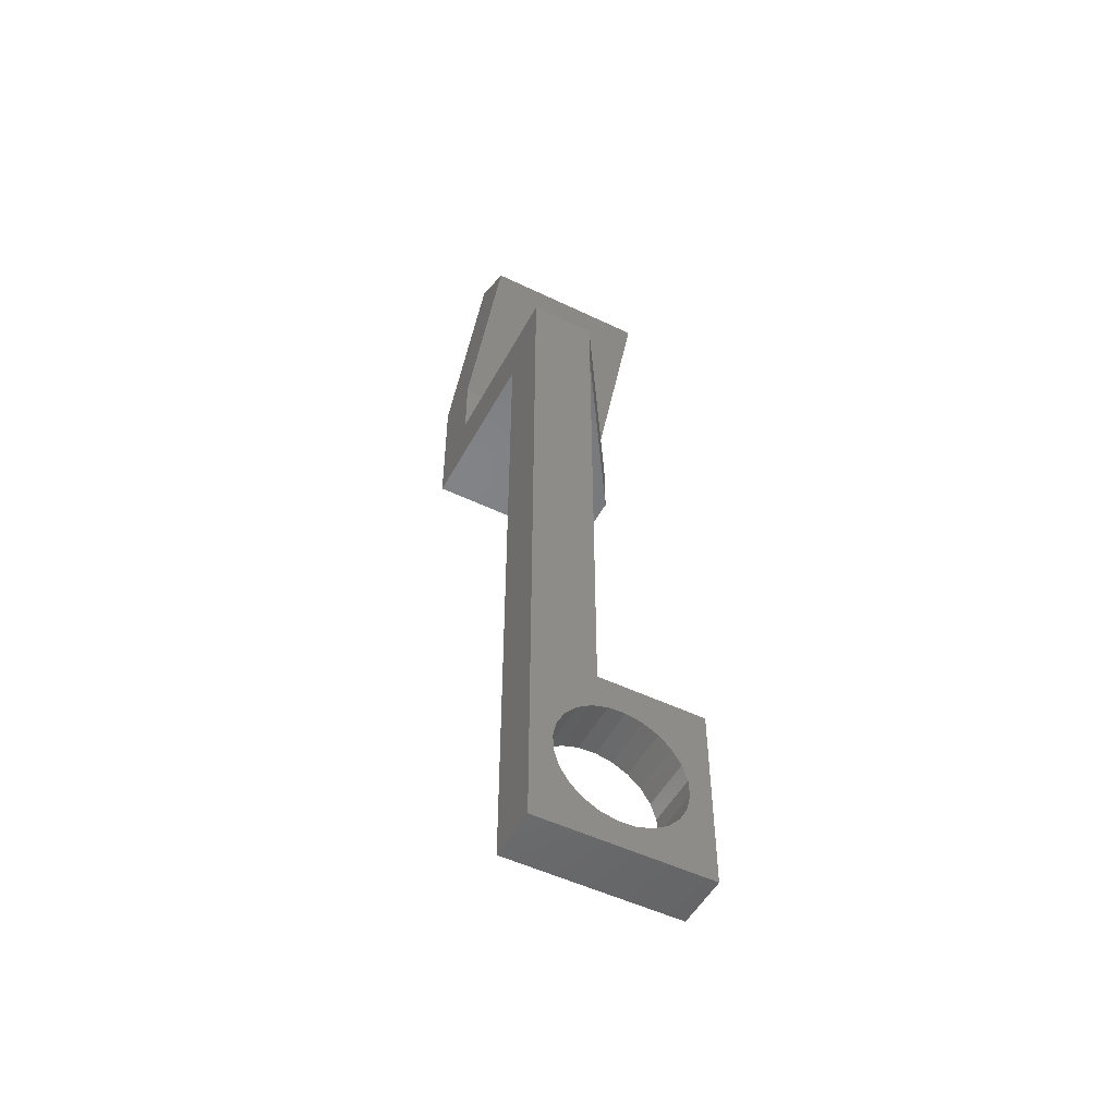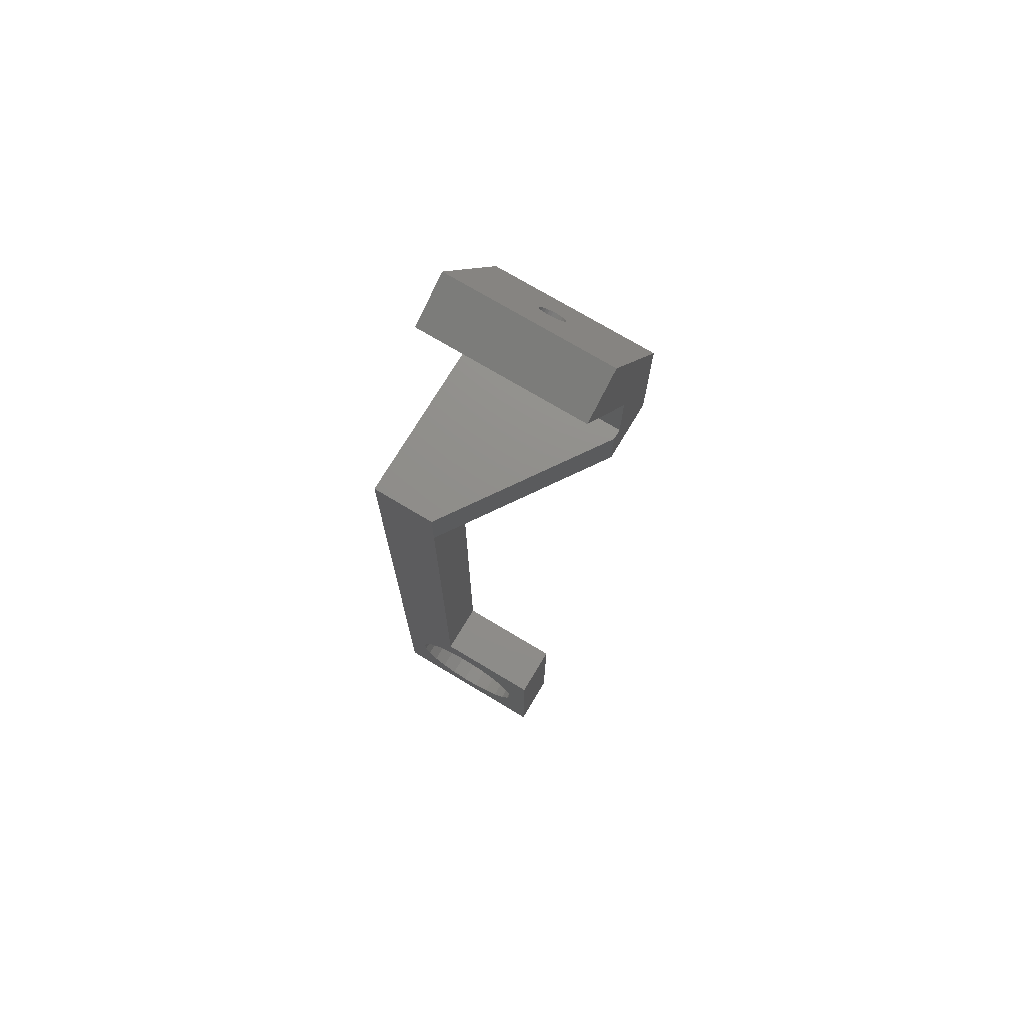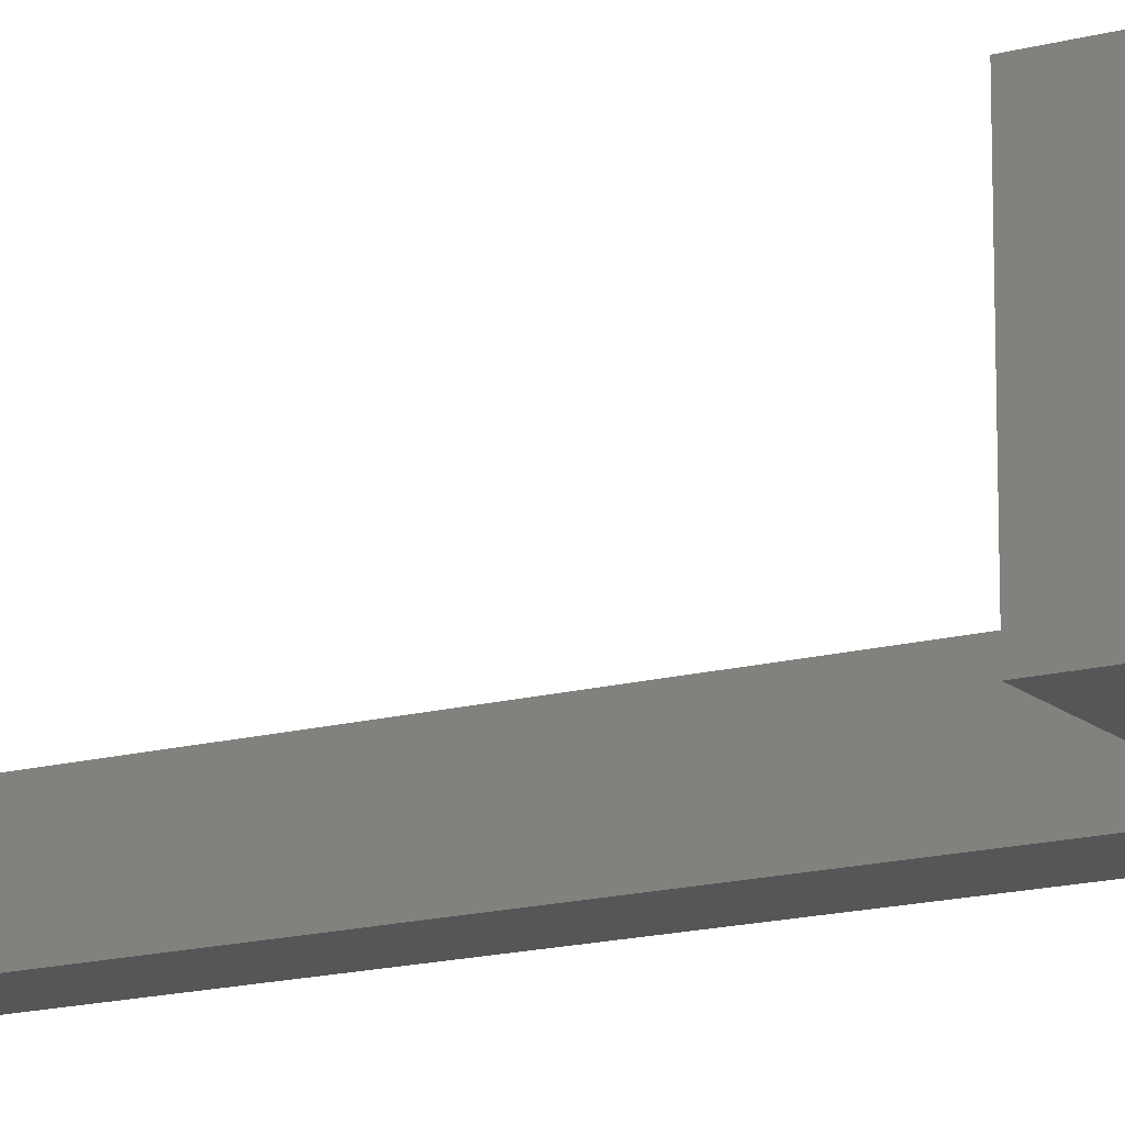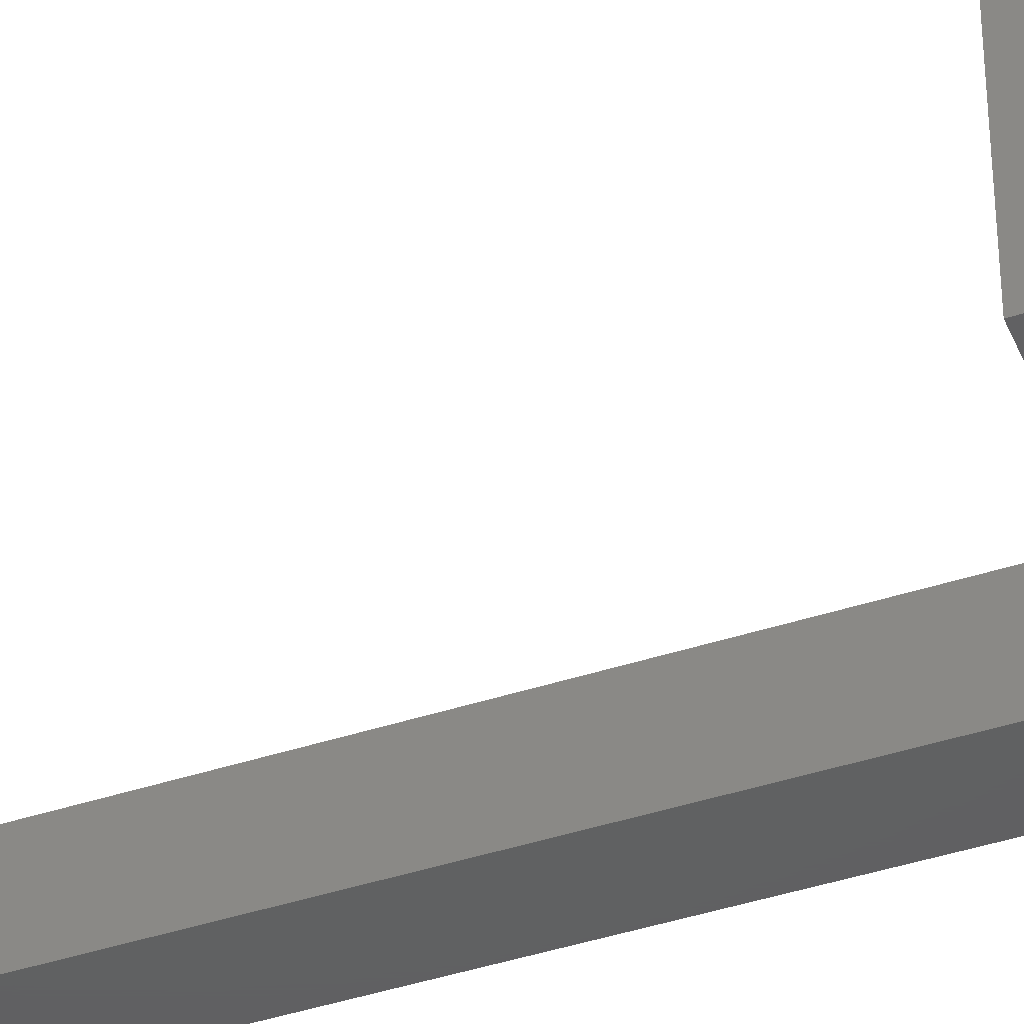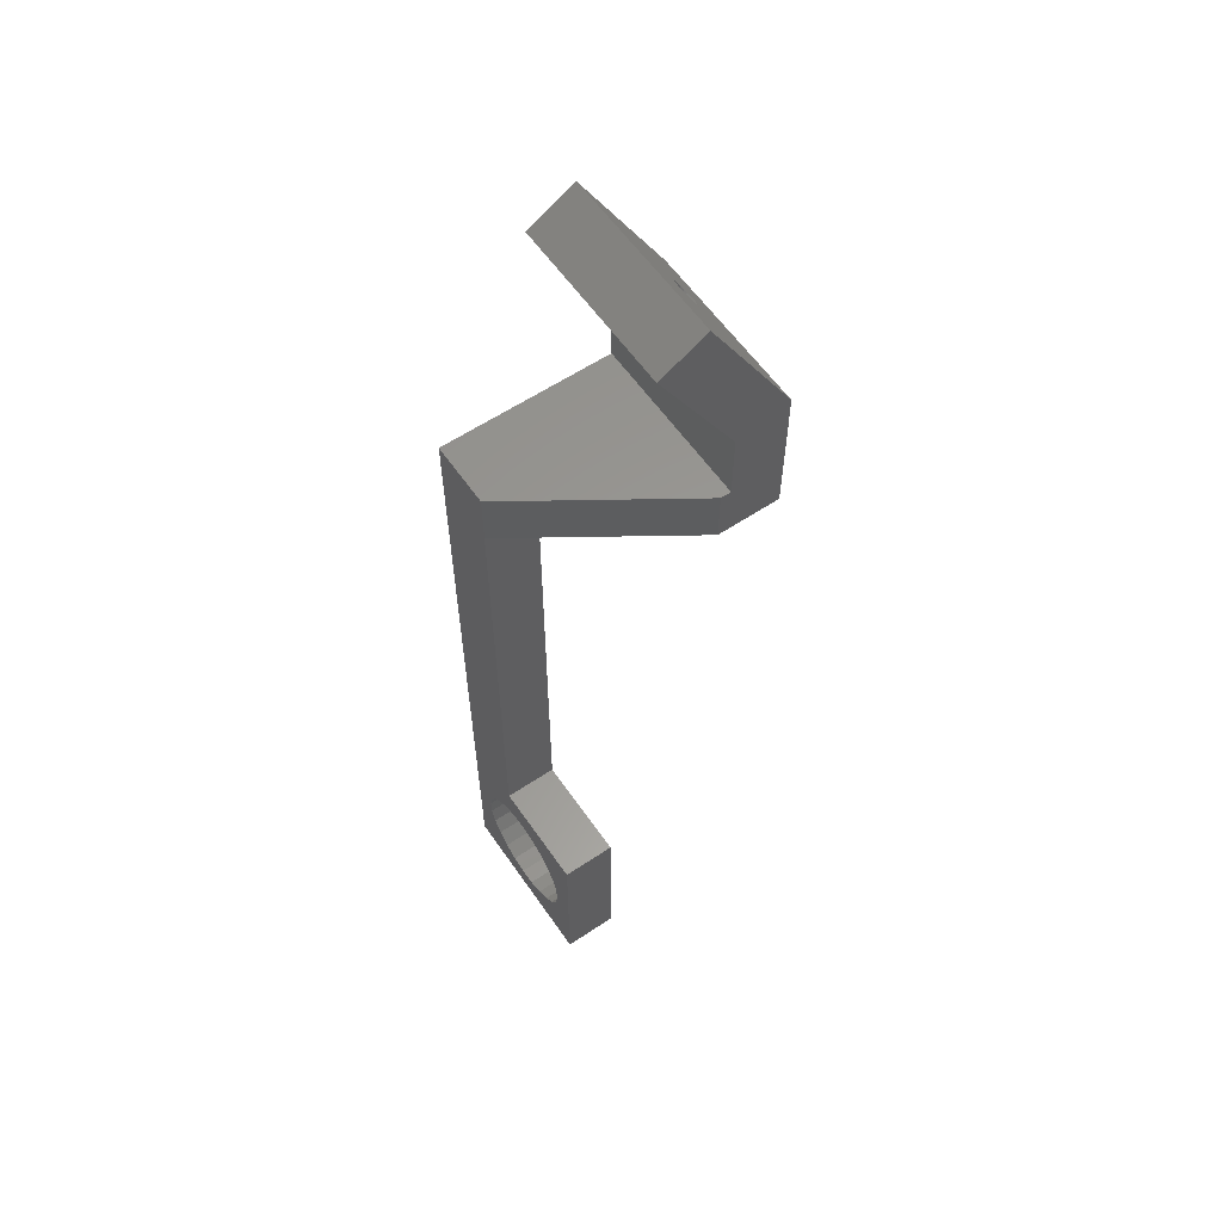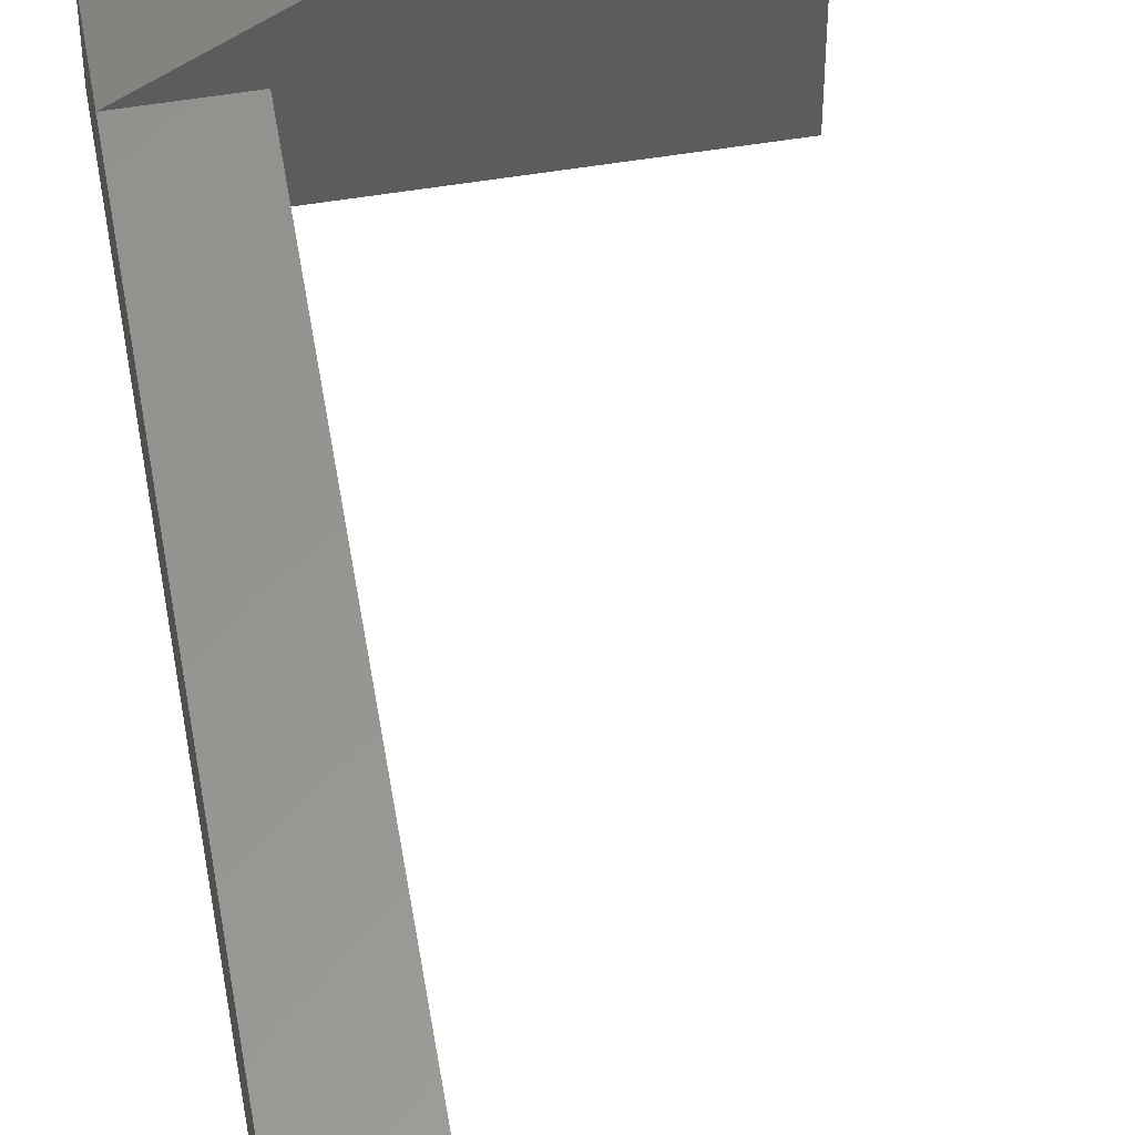
<metadata>
{"format":"stl","ext":"stl","renderer":"f3d","projection":"perspective","resolution":1024,"background":"white","views":[{"elev":-50.9,"azim":-117.7,"up":"+Y"},{"elev":73.2,"azim":-59.0,"up":"+Y"},{"elev":-15.4,"azim":120.0,"up":"+Z"},{"elev":-42.3,"azim":111.4,"up":"+Z"},{"elev":59.3,"azim":-34.5,"up":"+Y"},{"elev":58.5,"azim":-9.3,"up":"+Z"}]}
</metadata>
<code>
# stl→obj: 171 verts, 346 faces
v 0.5127 129.1 31.17
v -9.487 139.5 31.17
v -9.487 152.5 31.17
v -11.45 129.1 31.17
v -11.45 139.5 31.17
v -15.49 182.9 31.17
v 0.5127 155.1 31.17
v -24.15 177.9 31.17
v -41.69 2.149 31.17
v -31.69 37.23 31.17
v -31.69 2.149 31.17
v -41.69 37.23 31.17
v -8.787 171.3 15.09
v -12.22 169.2 15.77
v -8.753 171.2 15.77
v -12.25 169.3 15.09
v -12.1 169 16.4
v -8.633 171 16.4
v -10.91 166.9 12.57
v -7.784 169.5 12.64
v -7.447 168.9 12.57
v -11.25 167.5 12.64
v -14.81 173.7 13.06
v -20.15 170.9 15.13
v -14.95 173.9 15.13
v -20.01 170.7 13.06
v -8.435 170.6 16.95
v -11.64 168.2 17.38
v -8.172 170.2 17.38
v -11.9 168.6 16.95
v -13.3 159.1 9.545
v -7.477 161 11.21
v -12.67 158 11.21
v -8.108 162.1 9.545
v -15.09 162.2 7.455
v -10.93 167 7.172
v -9.895 165.2 7.455
v -16.13 164 7.172
v -7.19 168.5 17.7
v -10.34 165.9 17.46
v -6.873 167.9 17.46
v -10.65 166.5 17.7
v -9.686 164.8 14.58
v -6.342 167 13.94
v -6.222 166.8 14.58
v -9.806 165 13.94
v -8.732 171.2 14.42
v -12.2 169.2 14.42
v -9.937 165.2 22.91
v -14.17 160.6 22.12
v -8.97 163.6 22.12
v -15.13 162.2 22.91
v -13.33 159.1 20.86
v -8.138 162.1 20.86
v -18.13 167.4 8.222
v -13.76 171.9 9.485
v -12.93 170.4 8.222
v -18.96 168.9 9.485
v -13.79 171.9 20.8
v -18.17 167.5 22.08
v -12.97 170.5 22.08
v -18.99 168.9 20.8
v -14.43 173 19.13
v -19.62 170 19.13
v -10.97 167 23.17
v -16.17 164 23.17
v -11.97 168.8 7.433
v -17.16 165.8 7.433
v -10 165.4 13.39
v -6.802 167.8 12.96
v -6.54 167.4 13.39
v -10.27 165.8 12.96
v -8.102 170.1 12.88
v -11.57 168.1 12.88
v -10.06 165.5 17.07
v -6.597 167.5 17.07
v -9.707 164.8 15.92
v -6.188 166.8 15.25
v -6.243 166.8 15.92
v -9.652 164.8 15.25
v -12.01 168.8 22.89
v -17.2 165.8 22.89
v -8.377 170.5 13.28
v -12.06 168.9 13.8
v -8.592 170.9 13.8
v -11.84 168.5 13.28
v -15.49 182.9 -0.8284
v 0.5127 155.1 -0.8284
v -7.112 168.4 12.68
v -7.863 169.7 17.66
v -7.528 169.1 17.77
v -6.382 167.1 16.54
v -14.82 173.7 17.2
v -14.4 173 11.13
v -11.33 167.7 17.66
v -10.99 167.1 17.77
v -9.846 165.1 16.54
v -10.58 166.4 12.68
v -8.933 163.5 8.265
v -7.498 161 19.21
v -7.093 160.3 17.28
v -7.082 160.3 13.14
v -6.951 160.1 15.21
v -19.6 170 11.13
v 0.5127 129.1 -0.8284
v -9.487 152.5 -0.8284
v -24.15 177.9 -0.8284
v -9.487 139.5 -0.8284
v -31.69 129.1 -0.8284
v -41.69 139.5 -0.8284
v -41.69 2.149 -0.8284
v -31.69 2.149 -0.8284
v -12.15 157.1 15.21
v -12.29 157.3 17.28
v -14.13 160.5 8.265
v -20.02 170.7 17.2
v -41.69 139.5 11.17
v -12.28 157.3 13.14
v -41.69 11.39 6.016
v -31.69 9.286 8.335
v -41.69 9.286 8.335
v -31.69 11.39 6.016
v -12.69 158 19.21
v -41.69 7.341 17.31
v -31.69 8.297 20.29
v -41.69 8.297 20.29
v -31.69 7.341 17.31
v -31.69 30.44 19.22
v -41.69 29.01 22.01
v -31.69 29.01 22.01
v -41.69 30.44 19.22
v -41.69 37.23 11.17
v -41.69 26.91 24.33
v -41.69 24.27 26.02
v -41.69 21.29 26.98
v -41.69 31.11 16.16
v -41.69 18.16 27.13
v -41.69 15.1 26.47
v -41.69 12.31 25.03
v -41.69 9.993 22.93
v -41.69 7.19 14.18
v -41.69 129.1 11.17
v -41.69 23.2 3.876
v -41.69 25.98 5.309
v -41.69 28.3 7.415
v -41.69 30 10.05
v -41.69 30.96 13.03
v -41.69 20.14 3.212
v -41.69 17.01 3.364
v -41.69 14.03 4.32
v -41.69 7.853 11.12
v -31.69 28.3 7.415
v -31.69 25.98 5.309
v -31.69 15.1 26.47
v -31.69 18.16 27.13
v -31.69 12.31 25.03
v -31.69 17.01 3.364
v -31.69 14.03 4.32
v -31.69 7.853 11.12
v -31.69 23.2 3.876
v -31.69 7.19 14.18
v -31.69 24.27 26.02
v -31.69 21.29 26.98
v -31.69 26.91 24.33
v -31.69 129.1 11.17
v -31.69 37.23 11.17
v -31.69 30 10.05
v -31.69 30.96 13.03
v -31.69 31.11 16.16
v -31.69 20.14 3.212
v -31.69 9.993 22.93
f 1 2 3
f 2 1 4
f 2 4 5
f 1 6 7
f 6 1 3
f 6 3 8
f 9 10 11
f 10 9 12
f 13 14 15
f 14 13 16
f 15 17 18
f 17 15 14
f 19 20 21
f 20 19 22
f 23 24 25
f 24 23 26
f 27 28 29
f 28 27 30
f 31 32 33
f 32 31 34
f 35 36 37
f 36 35 38
f 39 40 41
f 40 39 42
f 43 44 45
f 44 43 46
f 47 16 13
f 16 47 48
f 49 50 51
f 50 49 52
f 51 53 54
f 53 51 50
f 55 56 57
f 56 55 58
f 59 60 61
f 60 59 62
f 63 62 59
f 62 63 64
f 65 52 49
f 52 65 66
f 38 67 36
f 67 38 68
f 69 70 71
f 70 69 72
f 22 73 20
f 73 22 74
f 41 75 76
f 75 41 40
f 77 78 79
f 78 77 80
f 81 66 65
f 66 81 82
f 83 84 85
f 84 83 86
f 87 85 6
f 85 87 83
f 83 87 88
f 6 85 47
f 6 47 13
f 83 88 73
f 73 88 20
f 20 88 21
f 21 88 89
f 89 88 70
f 70 88 71
f 71 88 44
f 44 88 45
f 45 88 78
f 6 29 7
f 29 6 27
f 27 6 18
f 18 6 15
f 15 6 13
f 7 29 90
f 7 90 91
f 7 91 39
f 7 39 41
f 7 41 76
f 7 76 92
f 7 92 79
f 7 79 78
f 7 78 88
f 93 23 25
f 23 93 63
f 23 63 94
f 94 63 59
f 94 59 56
f 56 59 61
f 56 61 57
f 57 61 81
f 57 81 16
f 16 81 14
f 14 81 17
f 17 81 30
f 30 81 65
f 30 65 28
f 28 65 95
f 95 65 96
f 96 65 42
f 42 65 49
f 42 49 40
f 40 49 75
f 75 49 97
f 97 49 51
f 97 51 77
f 77 51 80
f 16 67 57
f 67 16 48
f 67 48 84
f 67 84 86
f 67 86 36
f 36 86 74
f 36 74 22
f 36 22 19
f 36 19 37
f 37 19 98
f 37 98 72
f 37 72 69
f 37 69 46
f 37 46 99
f 99 46 43
f 99 43 80
f 99 80 51
f 99 51 54
f 99 54 34
f 34 54 100
f 34 100 32
f 32 100 101
f 32 101 102
f 102 101 103
f 85 48 47
f 48 85 84
f 94 26 23
f 26 94 104
f 90 96 91
f 96 90 95
f 87 105 88
f 105 87 106
f 106 87 107
f 105 108 109
f 108 105 106
f 109 108 110
f 109 110 111
f 111 112 109
f 91 42 39
f 42 91 96
f 72 89 70
f 89 72 98
f 46 71 44
f 71 46 69
f 97 79 92
f 79 97 77
f 98 21 89
f 21 98 19
f 113 101 114
f 101 113 103
f 18 30 27
f 30 18 17
f 61 82 81
f 82 61 60
f 74 83 73
f 83 74 86
f 115 37 99
f 37 115 35
f 93 64 63
f 64 93 116
f 31 99 34
f 99 31 115
f 5 108 2
f 108 5 117
f 108 117 110
f 2 106 3
f 106 2 108
f 118 103 113
f 103 118 102
f 119 120 121
f 120 119 122
f 123 54 53
f 54 123 100
f 68 57 67
f 57 68 55
f 11 111 9
f 111 11 112
f 124 125 126
f 125 124 127
f 128 129 130
f 129 128 131
f 56 104 94
f 104 56 58
f 8 116 24
f 116 8 64
f 64 8 62
f 62 8 60
f 60 8 3
f 60 3 82
f 82 3 66
f 66 3 52
f 52 3 50
f 50 3 53
f 53 3 123
f 123 3 114
f 114 3 113
f 107 55 106
f 55 107 58
f 58 107 104
f 104 107 8
f 104 8 26
f 26 8 24
f 106 55 68
f 106 68 38
f 106 38 35
f 106 35 115
f 106 115 31
f 106 31 33
f 106 33 118
f 106 118 113
f 106 113 3
f 12 129 132
f 129 12 133
f 133 12 134
f 134 12 135
f 135 12 9
f 132 129 131
f 132 131 136
f 135 9 137
f 137 9 138
f 138 9 139
f 139 9 140
f 140 9 126
f 126 9 124
f 124 9 141
f 117 111 110
f 111 117 142
f 111 142 143
f 143 142 144
f 144 142 132
f 144 132 145
f 145 132 146
f 146 132 147
f 147 132 136
f 111 143 148
f 111 148 149
f 111 149 150
f 111 150 119
f 111 119 121
f 111 121 151
f 111 151 141
f 111 141 9
f 25 116 93
f 116 25 24
f 144 152 153
f 152 144 145
f 137 154 155
f 154 137 138
f 154 139 156
f 139 154 138
f 123 101 100
f 101 123 114
f 80 45 78
f 45 80 43
f 150 157 158
f 157 150 149
f 33 102 118
f 102 33 32
f 75 92 76
f 92 75 97
f 121 159 151
f 159 121 120
f 143 153 160
f 153 143 144
f 151 161 141
f 161 151 159
f 8 87 6
f 87 8 107
f 162 135 163
f 135 162 134
f 133 162 164
f 162 133 134
f 112 165 109
f 165 112 160
f 165 160 153
f 165 153 166
f 166 153 152
f 166 152 167
f 166 167 10
f 10 167 168
f 10 168 169
f 160 112 170
f 170 112 157
f 157 112 158
f 158 112 122
f 122 112 120
f 120 112 159
f 159 112 161
f 10 163 11
f 163 10 162
f 162 10 164
f 164 10 130
f 130 10 128
f 128 10 169
f 11 163 155
f 11 155 154
f 11 154 156
f 11 156 171
f 11 171 125
f 11 125 127
f 11 127 161
f 11 161 112
f 141 127 124
f 127 141 161
f 130 133 164
f 133 130 129
f 105 7 88
f 7 105 1
f 152 146 167
f 146 152 145
f 29 95 90
f 95 29 28
f 139 171 156
f 171 139 140
f 119 158 122
f 158 119 150
f 149 170 157
f 170 149 148
f 169 131 128
f 131 169 136
f 135 155 163
f 155 135 137
f 126 171 140
f 171 126 125
f 167 147 168
f 147 167 146
f 168 136 169
f 136 168 147
f 148 160 170
f 160 148 143
f 142 5 4
f 5 142 117
f 132 165 166
f 165 132 142
f 142 4 165
f 105 4 1
f 4 105 165
f 165 105 109
f 12 166 10
f 166 12 132

</code>
